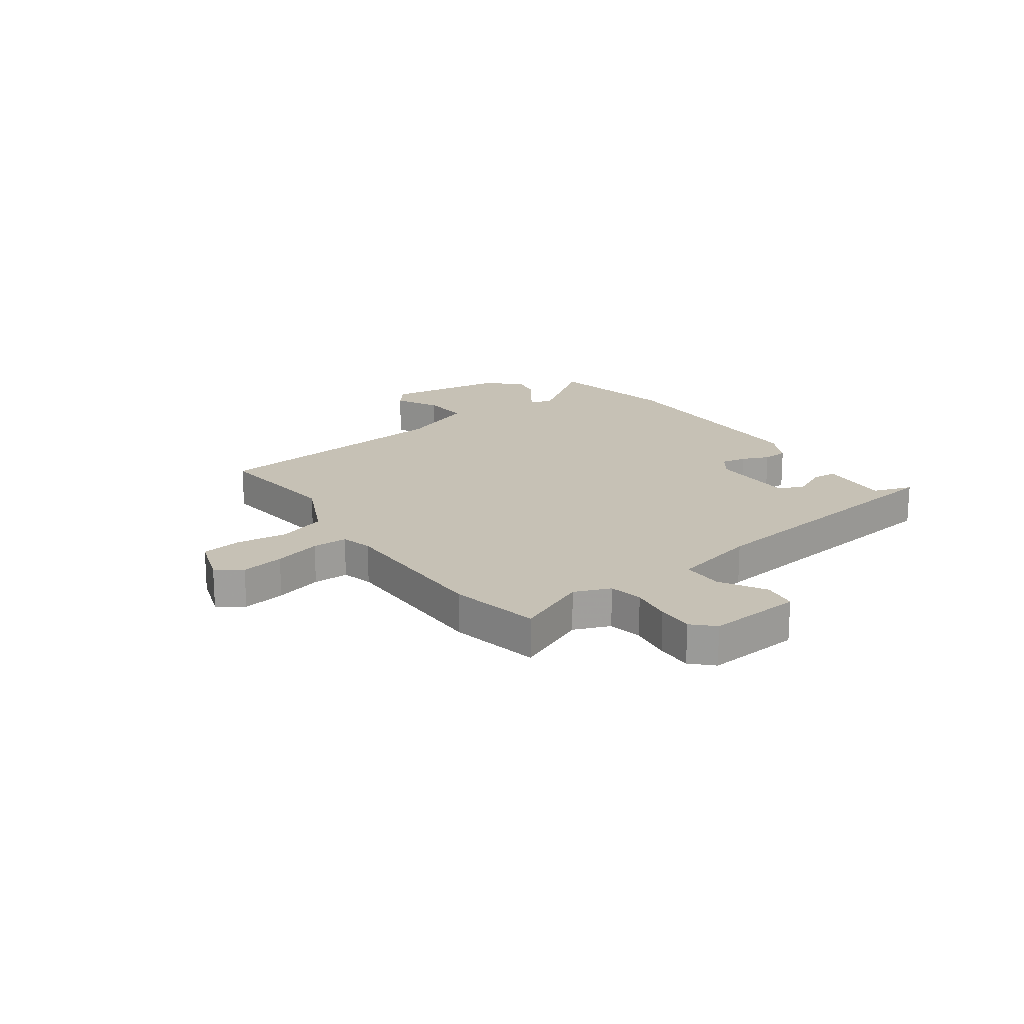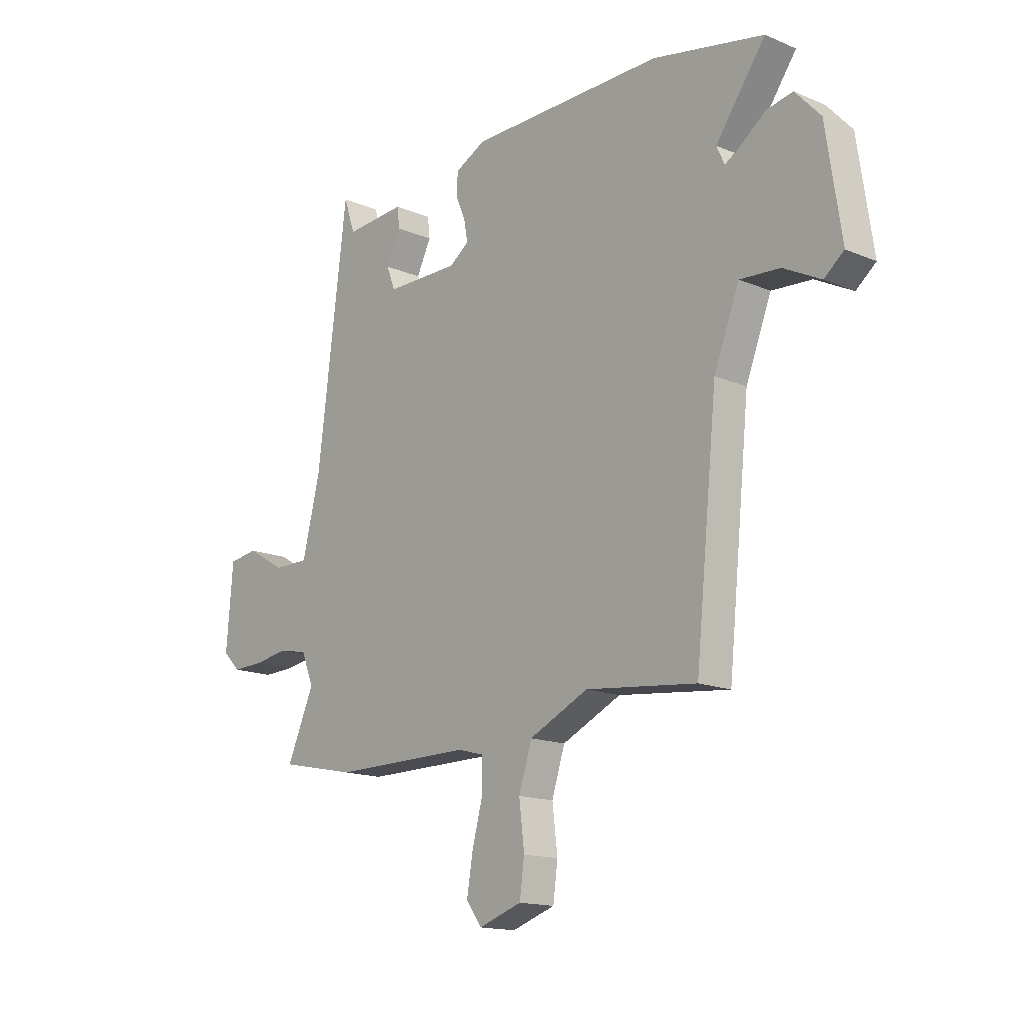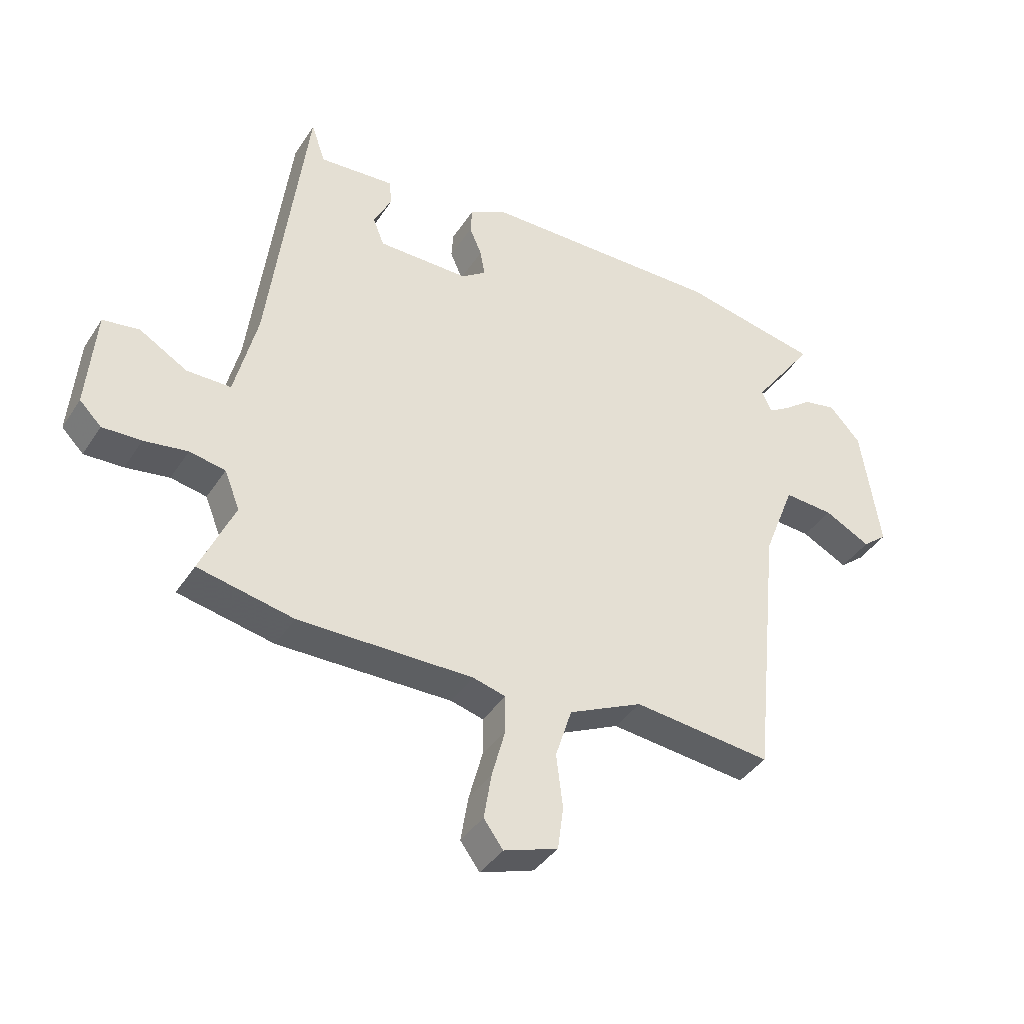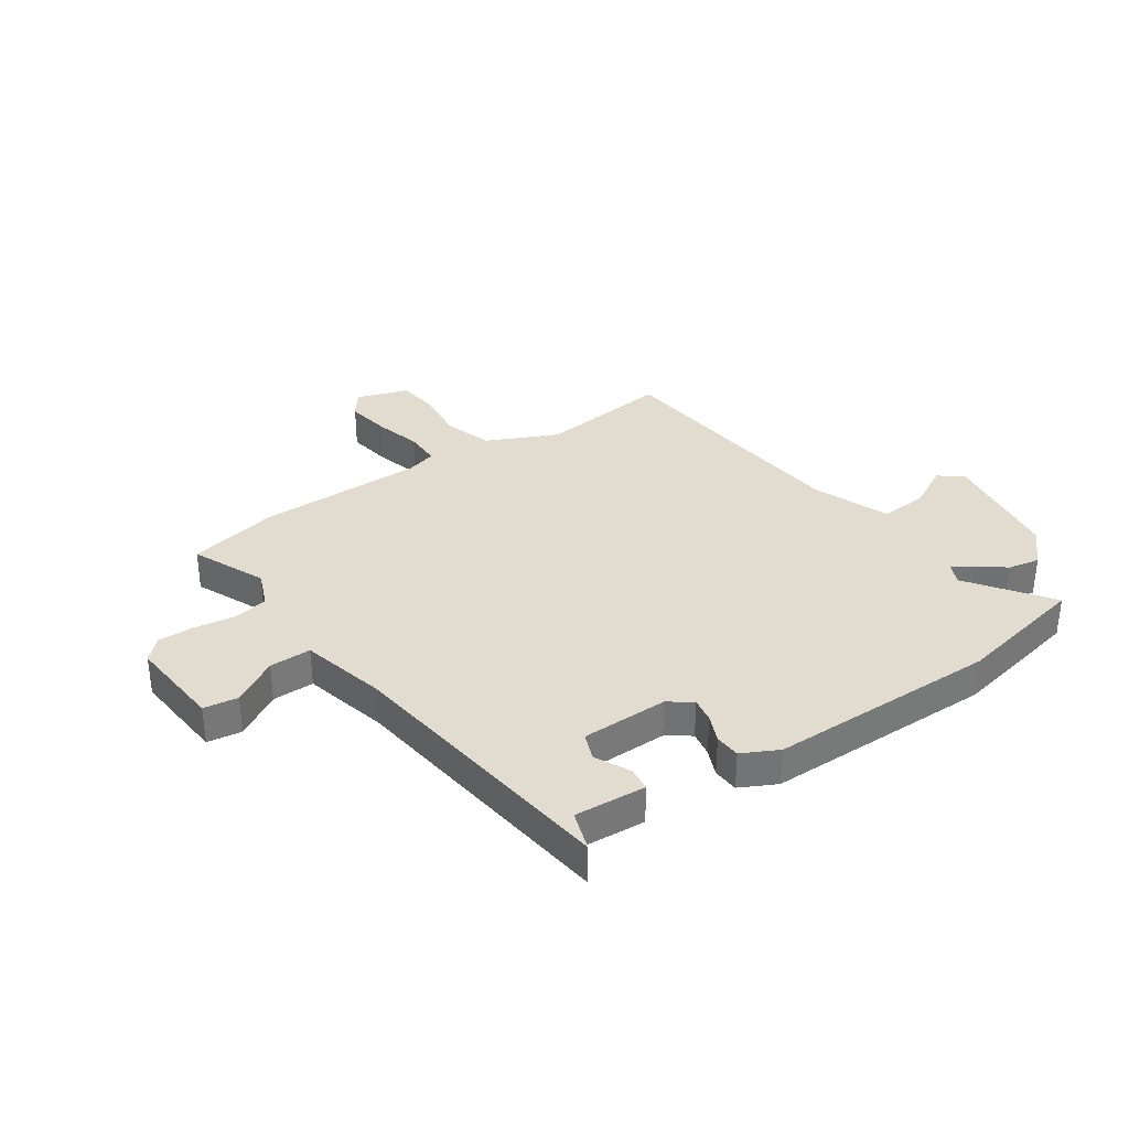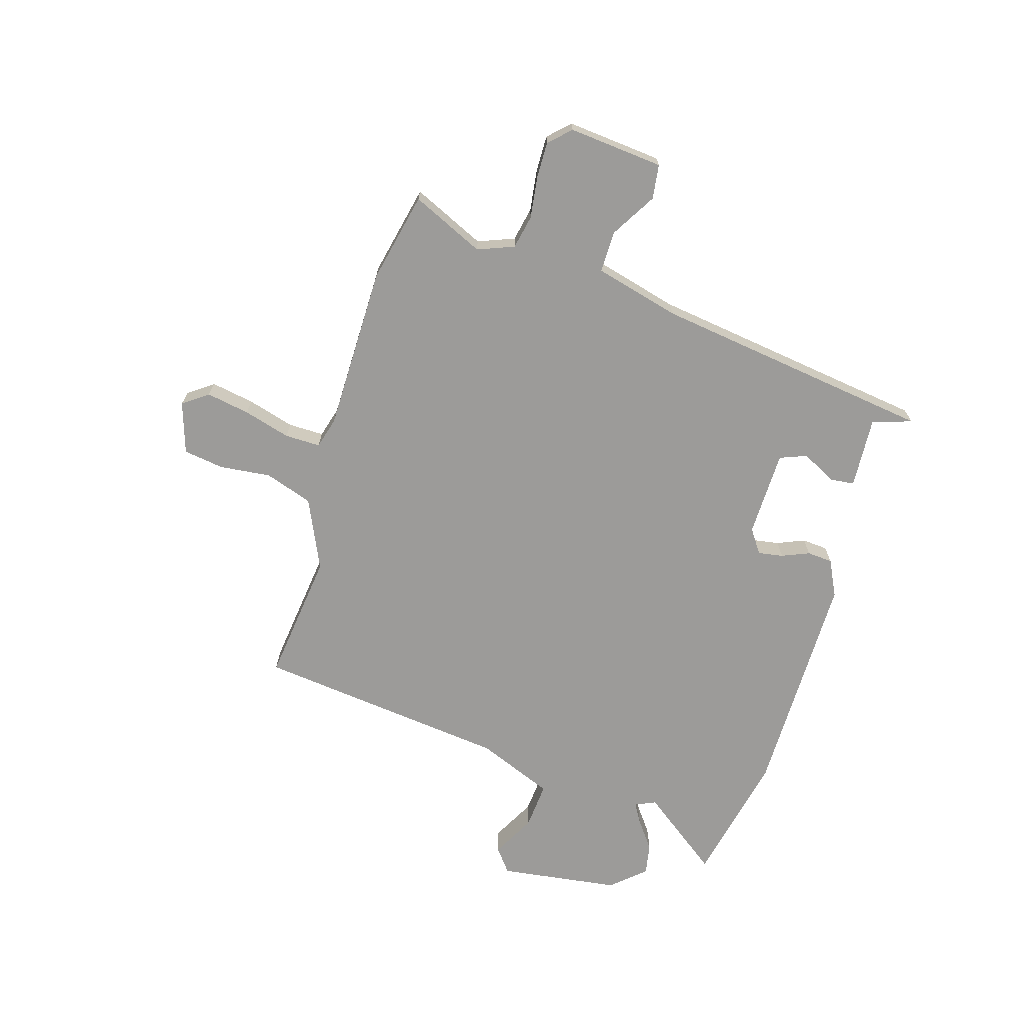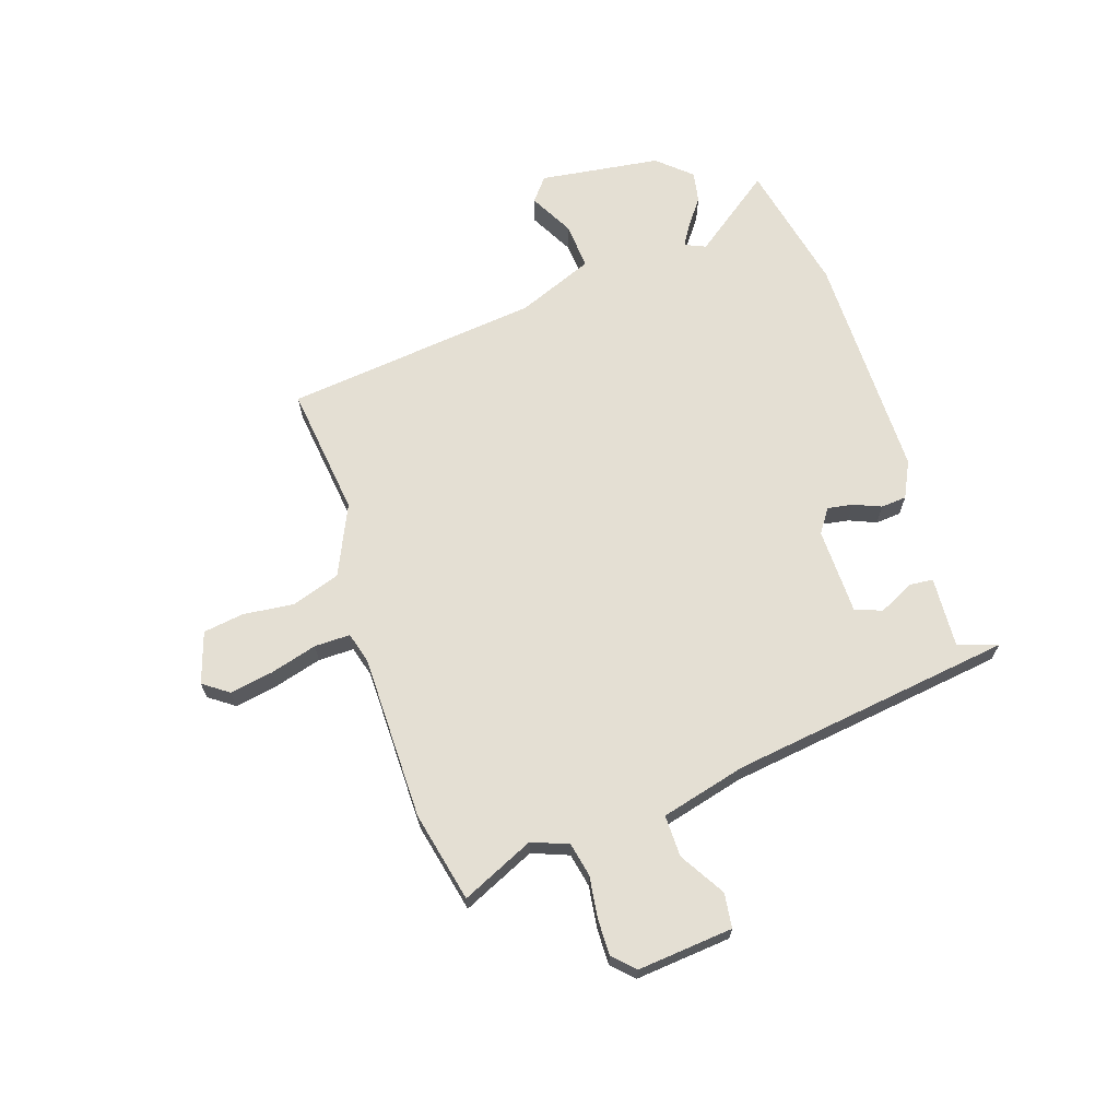
<metadata>
{"format":"obj","ext":"obj","renderer":"f3d","projection":"perspective","resolution":1024,"background":"white","views":[{"elev":18.8,"azim":-125.5,"up":"+Y"},{"elev":-15.4,"azim":48.4,"up":"+Z"},{"elev":-39.6,"azim":-29.8,"up":"+Z"},{"elev":34.4,"azim":-34.4,"up":"+Y"},{"elev":-69.8,"azim":-107.4,"up":"+Y"},{"elev":66.8,"azim":-108.9,"up":"+Y"}]}
</metadata>
<code>
v -0.405 0.07 0.532
v -0.381 0.07 0.461
v -0.253 0.07 0.47
v -0.248 0.07 0.427
v -0.279 0.07 0.364
v -0.26 0.07 0.316
v -0.104 0.07 0.315
v -0.062 0.07 0.345
v -0.07 0.07 0.39
v -0.091 0.07 0.439
v -0.088 0.07 0.485
v -0.023 0.07 0.518
v 0.391 0.07 0.522
v 0.628 0.07 0.474
v 0.522 0.07 0.328
v 0.539 0.07 0.291
v 0.575 0.07 0.313
v 0.625 0.07 0.351
v 0.681 0.07 0.362
v 0.735 0.07 0.303
v 0.767 0.07 0.086
v 0.725 0.07 0.052
v 0.646 0.07 0.093
v 0.561 0.07 0.099
v 0.507 0.07 -0.039
v 0.46 0.07 -0.497
v 0.224 0.07 -0.471
v 0.098 0.07 -0.53
v 0.07 0.07 -0.617
v 0.081 0.07 -0.709
v 0.071 0.07 -0.782
v -0.021 0.07 -0.813
v -0.054 0.07 -0.768
v -0.041 0.07 -0.69
v -0.018 0.07 -0.605
v -0.018 0.07 -0.541
v -0.074 0.07 -0.526
v -0.371 0.07 -0.527
v -0.534 0.07 -0.493
v -0.476 0.07 -0.362
v -0.502 0.07 -0.297
v -0.563 0.07 -0.285
v -0.637 0.07 -0.296
v -0.703 0.07 -0.298
v -0.74 0.07 -0.261
v -0.726 0.07 -0.09
v -0.664 0.07 -0.081
v -0.582 0.07 -0.129
v -0.507 0.07 -0.129
v -0.469 0.07 0.025
v -0.405 0 0.532
v -0.381 0 0.461
v -0.253 0 0.47
v -0.248 0 0.427
v -0.279 0 0.364
v -0.26 0 0.316
v -0.104 0 0.315
v -0.062 0 0.345
v -0.07 0 0.39
v -0.091 0 0.439
v -0.088 0 0.485
v -0.023 0 0.518
v 0.391 0 0.522
v 0.628 0 0.474
v 0.522 0 0.328
v 0.539 0 0.291
v 0.575 0 0.313
v 0.625 0 0.351
v 0.681 0 0.362
v 0.735 0 0.303
v 0.767 0 0.086
v 0.725 0 0.052
v 0.646 0 0.093
v 0.561 0 0.099
v 0.507 0 -0.039
v 0.46 0 -0.497
v 0.224 0 -0.471
v 0.098 0 -0.53
v 0.07 0 -0.617
v 0.081 0 -0.709
v 0.071 0 -0.782
v -0.021 0 -0.813
v -0.054 0 -0.768
v -0.041 0 -0.69
v -0.018 0 -0.605
v -0.018 0 -0.541
v -0.074 0 -0.526
v -0.371 0 -0.527
v -0.534 0 -0.493
v -0.476 0 -0.362
v -0.502 0 -0.297
v -0.563 0 -0.285
v -0.637 0 -0.296
v -0.703 0 -0.298
v -0.74 0 -0.261
v -0.726 0 -0.09
v -0.664 0 -0.081
v -0.582 0 -0.129
v -0.507 0 -0.129
v -0.469 0 0.025
f 45 46 47 48
f 45 48 49
f 42 43 44 45
f 42 45 49
f 41 42 49
f 40 41 49 50
f 37 38 39 40
f 36 37 40 50
f 32 33 34 35
f 30 31 32 35
f 29 30 35 36
f 28 29 36 50
f 25 26 27
f 24 25 27 28
f 20 21 22 23
f 20 23 24
f 17 18 19 20
f 16 17 20 24
f 15 16 24 28
f 13 14 15
f 9 10 11 12
f 8 9 12 13
f 7 8 13 15
f 2 3 4 5
f 2 5 6
f 50 1 2
f 50 2 6
f 7 15 28 50
f 6 7 50
f 98 97 96 95
f 99 98 95
f 95 94 93 92
f 99 95 92
f 99 92 91
f 100 99 91 90
f 90 89 88 87
f 100 90 87 86
f 85 84 83 82
f 85 82 81 80
f 86 85 80 79
f 100 86 79 78
f 77 76 75
f 78 77 75 74
f 73 72 71 70
f 74 73 70
f 70 69 68 67
f 74 70 67 66
f 78 74 66 65
f 65 64 63
f 62 61 60 59
f 63 62 59 58
f 65 63 58 57
f 55 54 53 52
f 56 55 52
f 52 51 100
f 56 52 100
f 100 78 65 57
f 100 57 56
f 1 51 52 2
f 2 52 53 3
f 3 53 54 4
f 4 54 55 5
f 5 55 56 6
f 6 56 57 7
f 7 57 58 8
f 8 58 59 9
f 9 59 60 10
f 10 60 61 11
f 11 61 62 12
f 12 62 63 13
f 13 63 64 14
f 14 64 65 15
f 15 65 66 16
f 16 66 67 17
f 17 67 68 18
f 18 68 69 19
f 19 69 70 20
f 20 70 71 21
f 21 71 72 22
f 22 72 73 23
f 23 73 74 24
f 24 74 75 25
f 25 75 76 26
f 26 76 77 27
f 27 77 78 28
f 28 78 79 29
f 29 79 80 30
f 30 80 81 31
f 31 81 82 32
f 32 82 83 33
f 33 83 84 34
f 34 84 85 35
f 35 85 86 36
f 36 86 87 37
f 37 87 88 38
f 38 88 89 39
f 39 89 90 40
f 40 90 91 41
f 41 91 92 42
f 42 92 93 43
f 43 93 94 44
f 44 94 95 45
f 45 95 96 46
f 46 96 97 47
f 47 97 98 48
f 48 98 99 49
f 49 99 100 50
f 50 100 51 1

</code>
